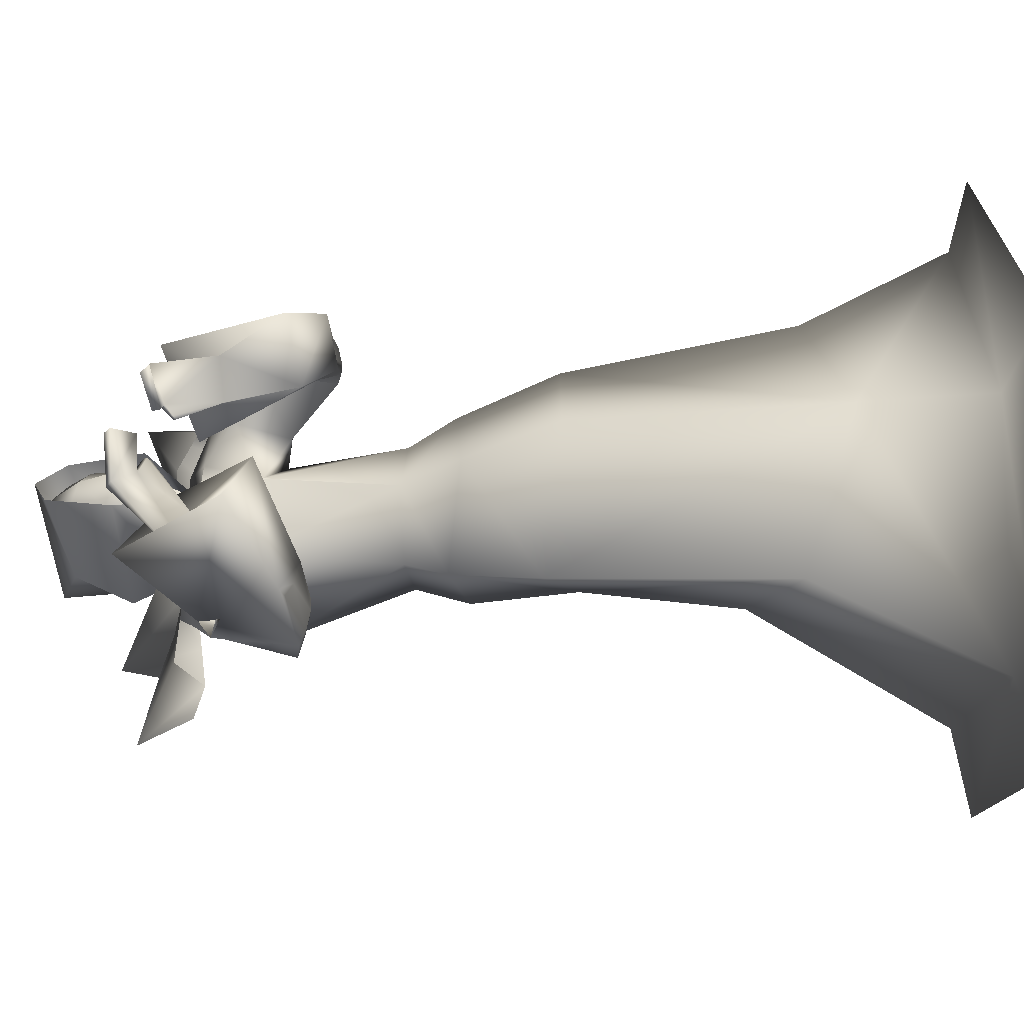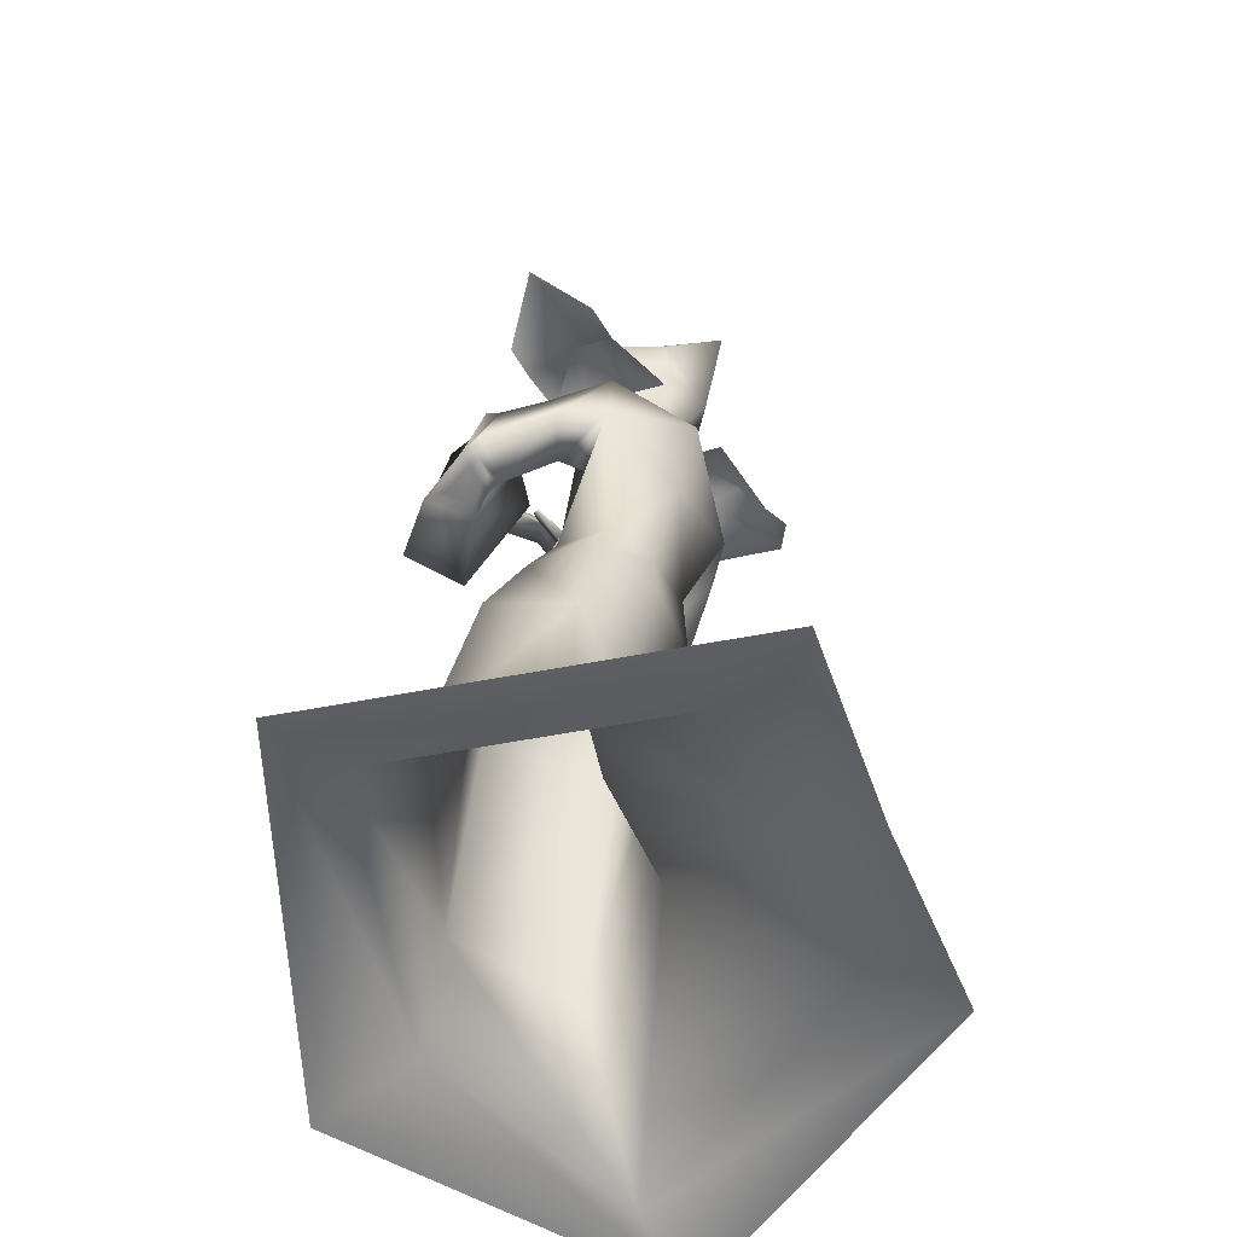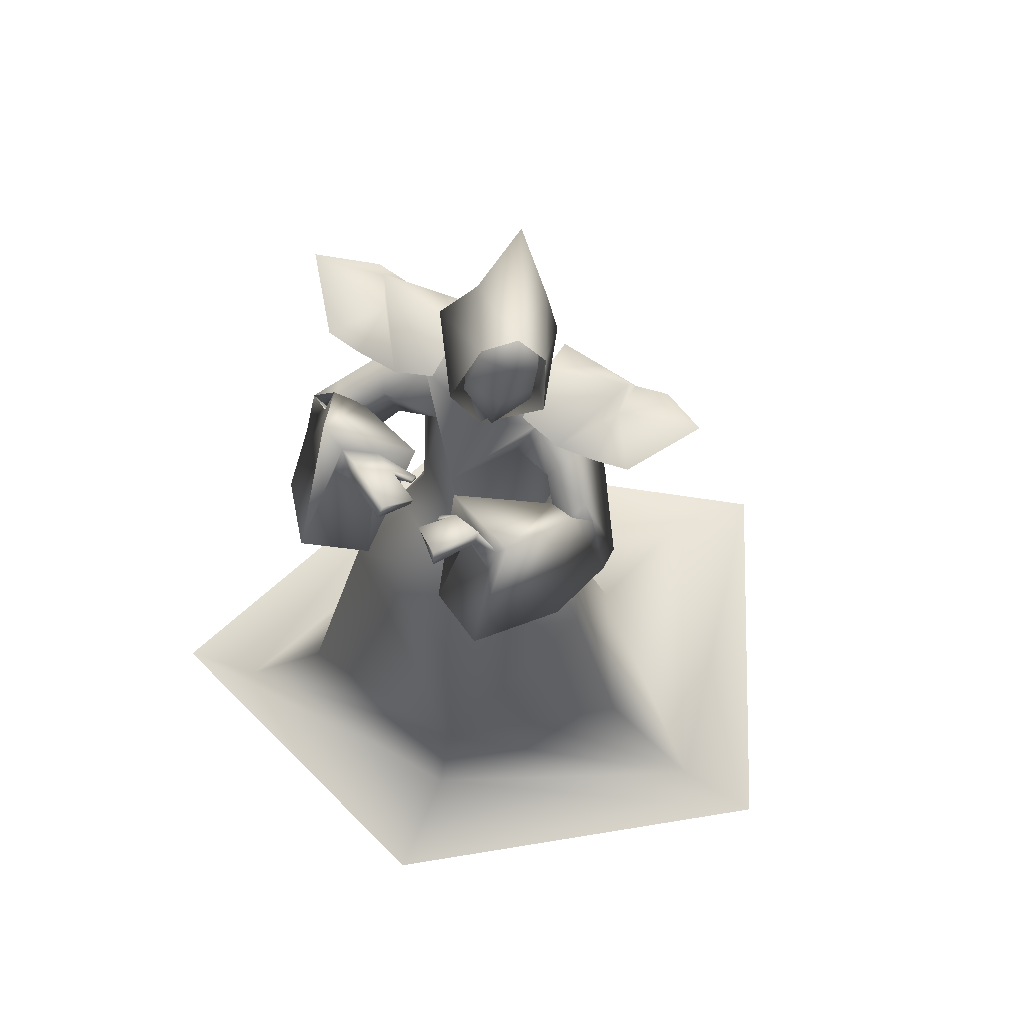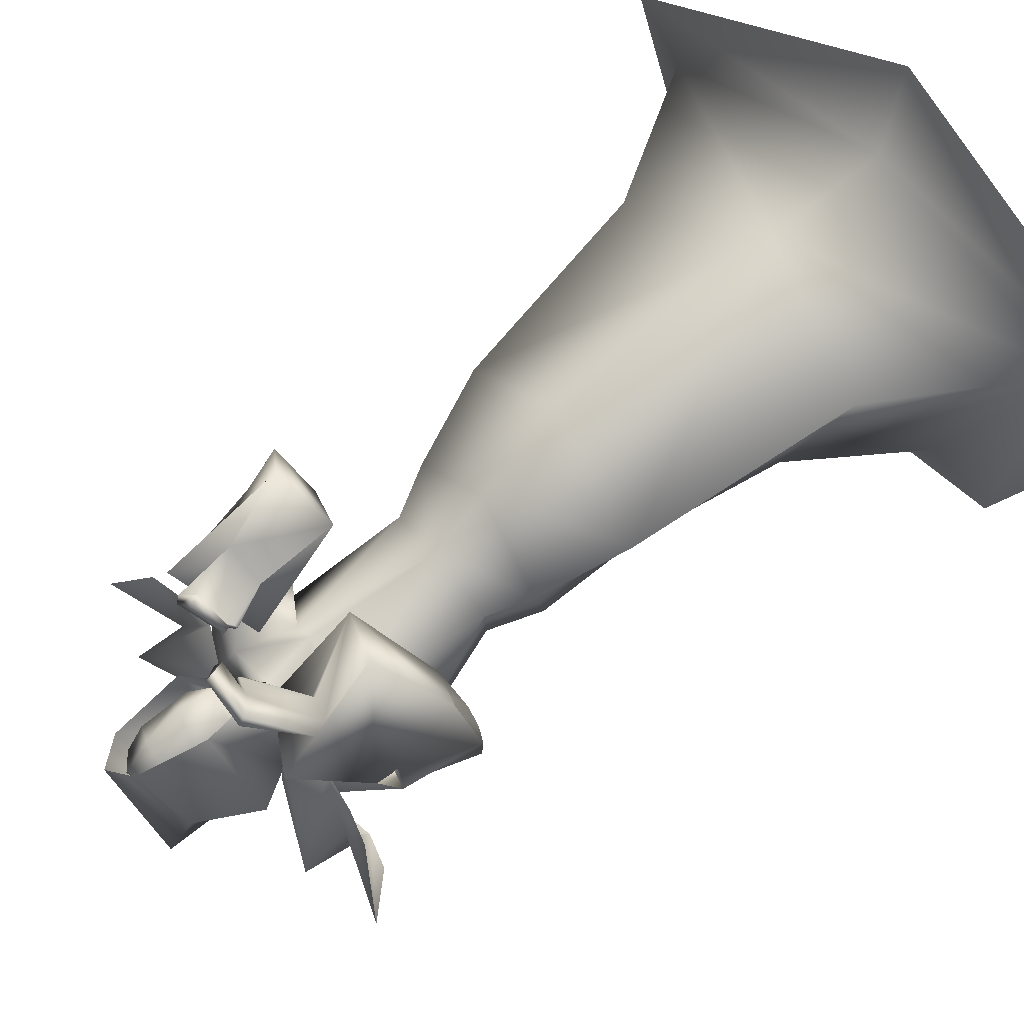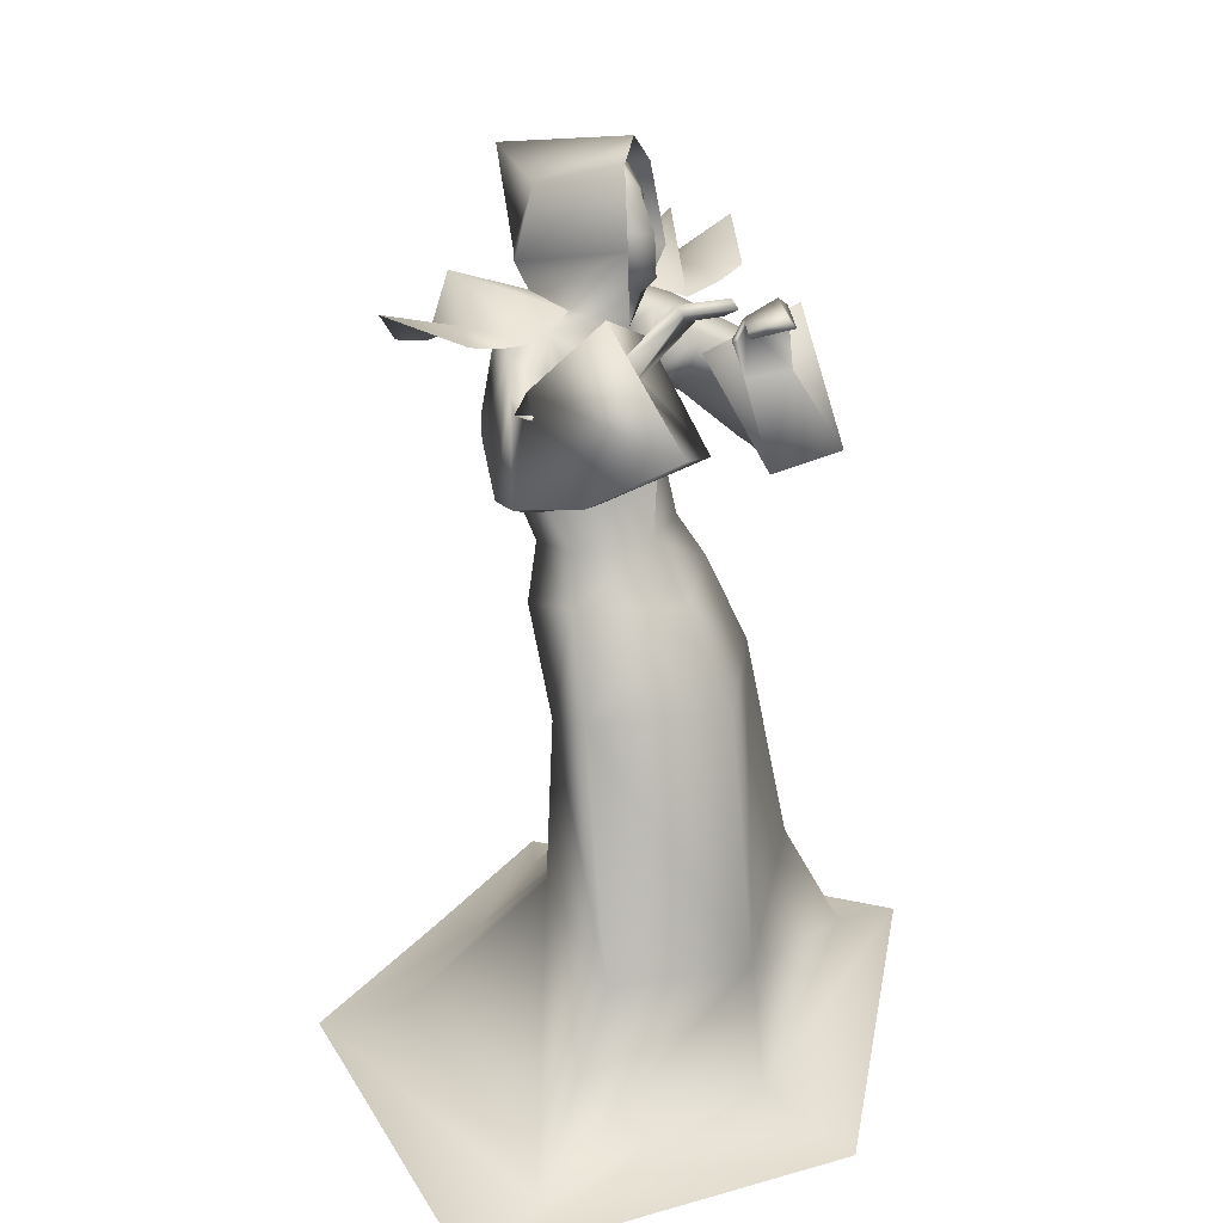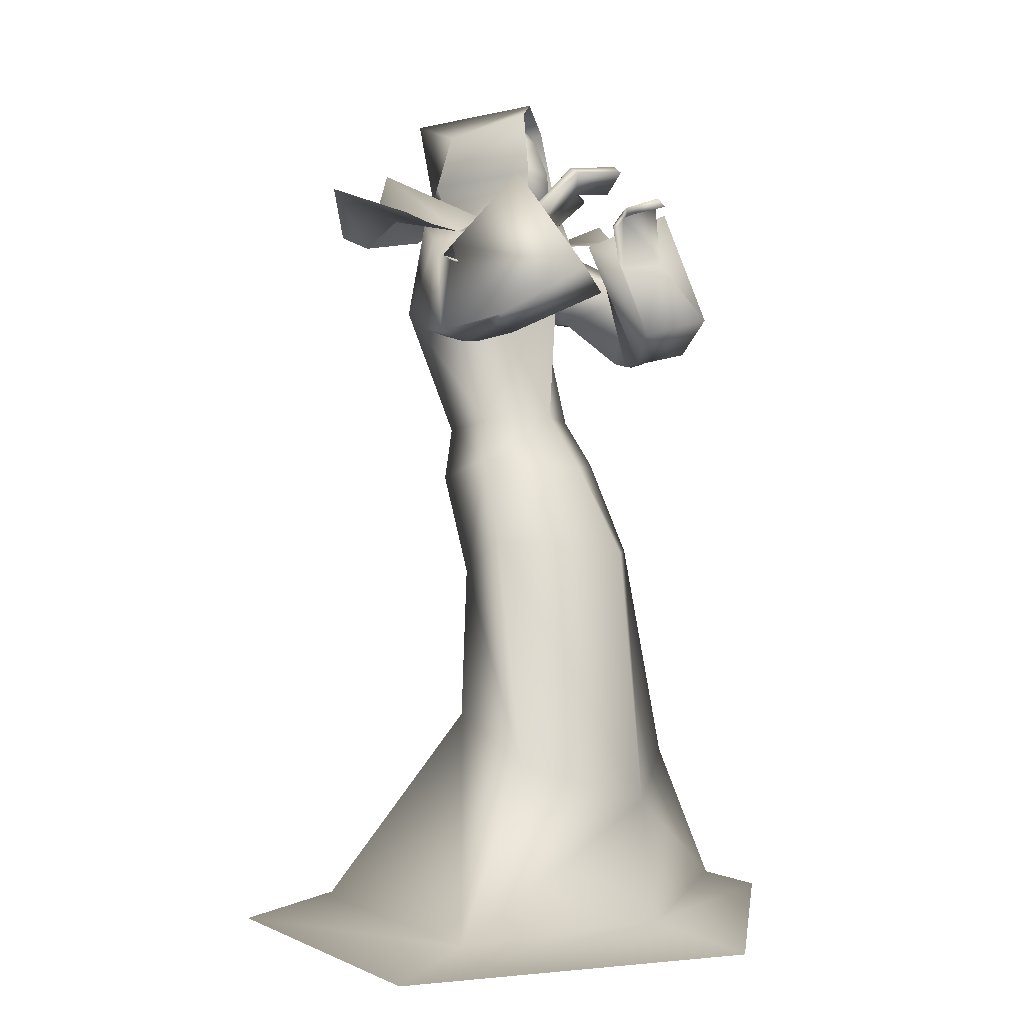
<metadata>
{"format":"obj","ext":"obj","renderer":"f3d","projection":"perspective","resolution":1024,"background":"white","views":[{"elev":57.6,"azim":-88.9,"up":"+Z"},{"elev":-52.3,"azim":127.5,"up":"+Y"},{"elev":67.1,"azim":26.9,"up":"+Y"},{"elev":63.2,"azim":-127.8,"up":"+Z"},{"elev":24.8,"azim":-44.0,"up":"+Y"},{"elev":-0.4,"azim":-47.0,"up":"+Y"}]}
</metadata>
<code>
o Cube_Mage_mesh
v 0.381 0.727 -0.8076
v -0.3547 0.727 -0.8076
v 0.3872 0.7684 -0.5814
v -0.3609 0.7684 -0.5814
v 0.4934 0.8258 -0.718
v -0.467 0.8258 -0.718
v 0.3051 0.7078 -0.8027
v -0.2787 0.7078 -0.8027
v 0.1199 0.7384 -0.8109
v -0.09358 0.7384 -0.8109
v 0.3113 0.7492 -0.5765
v -0.2849 0.7492 -0.5765
v 0.3069 0.7638 -0.6988
v -0.2806 0.7638 -0.6988
v 0.1261 0.7798 -0.5848
v -0.09977 0.7798 -0.5848
v 0.1217 0.7944 -0.7071
v -0.09541 0.7944 -0.7071
v 0.2125 0.7231 -0.8068
v -0.1862 0.7231 -0.8068
v 0.2187 0.7384 -0.574
v -0.1923 0.7384 -0.574
v 0.3161 0.8747 -0.7212
v -0.2897 0.8747 -0.7212
v 0.04544 -0.3842 -0.5852
v 0.316 -0.4203 -0.7222
v -0.2286 -0.4218 -0.5274
v 0.4608 -0.5524 -0.4837
v -0.3212 -0.516 -0.2484
v 0.08525 -0.6324 -0.2287
v 0.04002 -0.8903 -1.063
v 0.3545 -0.8943 -1.208
v -0.2755 -0.8943 -0.9428
v 0.6895 -0.8959 -0.5099
v -0.5484 -0.8959 -0.2182
v 0.07858 -0.9152 -0.1796
v 0.03003 -0.07418 -0.6385
v 0.2358 -0.07007 -0.6619
v -0.1714 -0.08181 -0.566
v 0.3304 -0.03623 -0.4925
v -0.2408 -0.00779 -0.3972
v 0.05983 -0.03977 -0.2754
v 0.06527 0.7564 -0.7463
v -0.07498 0.7716 -0.7168
v -0.01161 0.7638 -0.7605
v 0.03432 0.7239 -0.553
v 0.1833 0.7704 -0.7118
v -0.1605 0.7698 -0.7209
v 0.1535 0.7263 -0.6083
v -0.1327 0.7346 -0.6103
v 0.01237 0.6821 -0.8199
v 0.0187 0.4739 -0.7712
v 0.237 0.5585 -0.7405
v -0.2031 0.5476 -0.7336
v 0.0179 0.6173 -0.443
v 0.1123 0.5944 -0.5882
v -0.08267 0.5982 -0.5752
v 0.02447 0.2935 -0.4722
v 0.1699 0.2852 -0.5502
v -0.1213 0.2829 -0.5495
v 0.02425 0.2543 -0.7036
v 0.1486 0.2651 -0.687
v -0.1004 0.2631 -0.6865
v 0.3241 0.6587 -0.508
v -0.3131 0.6756 -0.5218
v 0.2849 0.6125 -0.4416
v -0.2771 0.6419 -0.4467
v 0.4003 0.4679 -0.5122
v -0.3762 0.4844 -0.4981
v 0.2916 0.4388 -0.49
v -0.2696 0.4638 -0.4682
v 0.3126 0.6661 -0.4626
v -0.3027 0.6901 -0.4863
v 0.2508 0.633 -0.4859
v -0.2393 0.6559 -0.5029
v 0.3516 0.4559 -0.3191
v -0.3316 0.5119 -0.3027
v 0.254 0.4302 -0.382
v -0.2329 0.4785 -0.3601
v 0.2907 0.607 -0.4642
v -0.2909 0.6308 -0.447
v 0.3526 0.6383 -0.4872
v -0.3492 0.6591 -0.4704
v 0.3978 0.4546 -0.4657
v -0.3746 0.4792 -0.4519
v 0.2927 0.4299 -0.4557
v -0.2714 0.4608 -0.4344
v 0.2266 0.1823 -0.517
v -0.1711 0.1887 -0.5052
v 0.02109 0.1603 -0.7082
v 0.1905 0.1581 -0.6779
v -0.1465 0.1455 -0.6639
v 0.1068 0.8128 -0.1968
v -0.02508 0.8754 -0.2208
v 0.0446 0.7877 -0.2435
v 0.0157 0.8355 -0.2794
v 0.1154 0.7922 -0.1813
v -0.0275 0.8594 -0.199
v 0.05017 0.77 -0.2437
v 0.01039 0.8187 -0.2735
v 0.1284 0.6741 -0.3387
v -0.1319 0.7314 -0.3808
v 0.2043 0.6828 -0.3067
v -0.2005 0.7534 -0.3454
v 0.2023 0.6656 -0.2668
v -0.1991 0.7293 -0.3032
v 0.1211 0.6543 -0.319
v -0.1268 0.7035 -0.3588
v 0.2158 0.6595 -0.5331
v -0.2033 0.6801 -0.5386
v 0.262 0.7072 -0.5865
v -0.2474 0.7167 -0.6016
v 0.3061 0.543 -0.653
v -0.2766 0.5423 -0.6467
v 0.208 0.5382 -0.5799
v -0.1849 0.5543 -0.5666
v 0.3224 0.4298 -0.4598
v -0.3001 0.459 -0.4393
v 0.3676 0.4404 -0.4639
v -0.3445 0.4669 -0.4467
v 0.2968 0.4471 -0.3934
v -0.2764 0.4907 -0.3743
v 0.3376 0.4574 -0.3694
v -0.3177 0.5037 -0.3525
v 0.3236 0.4361 -0.4794
v -0.3009 0.4618 -0.4589
v 0.3673 0.4474 -0.4871
v -0.3437 0.4699 -0.4697
v 0.03424 0.1662 -0.3833
v 0.06069 0.7064 -0.377
v -0.05301 0.7587 -0.413
v 0.2396 0.7925 -0.2851
v -0.2358 0.8532 -0.3388
v 0.2263 0.524 -0.1485
v -0.2098 0.619 -0.1507
v 0.09583 0.4867 -0.2226
v -0.07766 0.5736 -0.2168
v 0.1026 0.786 -0.3079
v -0.05948 0.8318 -0.321
v 0.1713 0.8168 -0.2828
v -0.1167 0.8689 -0.2796
v 0.1743 0.8071 -0.2605
v -0.1171 0.856 -0.2542
v 0.1011 0.7734 -0.2999
v -0.06012 0.8149 -0.3112
v 0.06644 0.7527 -0.2896
v -0.01346 0.802 -0.3252
v 0.06789 0.757 -0.2919
v -0.01402 0.8087 -0.3286
v 0.06303 0.7475 -0.2996
v -0.01255 0.7933 -0.3405
v 0.06434 0.7521 -0.3022
v -0.0128 0.8005 -0.3442
v 0.1018 0.8071 -0.8062
v -0.1384 0.8622 -0.6993
v -0.0411 0.847 -0.8105
v 0.1744 0.8541 -0.5927
v -0.01268 0.8969 -0.5094
v 0.08153 0.9662 -0.7911
v -0.05711 0.998 -0.7294
v -0.02438 1.046 -0.8753
v 0.1602 1.023 -0.624
v 0.03536 1.051 -0.5685
v 0.1025 1.087 -0.6112
v 0.4868 -0.9497 -1.36
v -0.4206 -0.9497 -1.083
v 0.8941 -0.9517 -0.5111
v -0.7523 -0.9517 -0.2016
v 0.08973 -0.9628 0.07576
v 0.03385 -0.935 -1.204
v -0.01956 0.7837 -0.7294
v 0.07771 0.8419 -0.7002
v -0.03573 0.8679 -0.6497
v -0.02244 0.8716 -0.7812
v 0.09503 0.8667 -0.7174
v -0.04923 0.8998 -0.6532
v 0.06291 0.9788 -0.7732
v -0.02859 0.9998 -0.7325
v 0.007378 0.9975 -0.779
v 0.1078 0.8203 -0.6185
v -0.003592 0.8458 -0.569
v 0.06117 0.7875 -0.5499
v 0.1249 1.019 -0.6513
v 0.03585 1.04 -0.6117
v 0.08137 1.051 -0.6403
v 0.1366 0.8571 -0.601
v 0.005084 0.8873 -0.5425
v 0.08009 0.8204 -0.5243
v 0.0903 0.9125 -0.7467
v -0.05047 0.9447 -0.6841
v -0.008219 0.9162 -0.7722
v 0.1415 0.9705 -0.6267
v 0.02552 0.9971 -0.5751
v 0.09166 0.9869 -0.5842
v 0.09359 0.8807 -0.7263
v -0.04961 0.9136 -0.6626
v -0.01809 0.8852 -0.7784
v 0.1381 0.8918 -0.6089
v 0.01134 0.9209 -0.5525
v 0.09164 0.9039 -0.5414
f 3 5 13
f 3 13 11
f 14 6 4
f 14 4 12
f 5 1 7
f 5 7 13
f 8 2 6
f 8 6 14
f 13 23 21
f 13 21 11
f 22 24 14
f 22 14 12
f 23 17 15
f 23 15 21
f 16 18 24
f 16 24 22
f 7 19 23
f 7 23 13
f 24 20 8
f 24 8 14
f 19 9 17
f 19 17 23
f 18 10 20
f 18 20 24
f 26 32 31
f 26 31 25
f 31 33 27
f 31 27 25
f 26 28 34
f 26 34 32
f 35 29 27
f 35 27 33
f 30 36 34
f 30 34 28
f 35 36 30
f 35 30 29
f 37 38 26
f 37 26 25
f 27 39 37
f 27 37 25
f 38 40 28
f 38 28 26
f 29 41 39
f 29 39 27
f 40 42 30
f 40 30 28
f 30 42 41
f 30 41 29
f 43 46 49
f 43 49 47
f 50 46 44
f 50 44 48
f 43 47 51
f 43 51 45
f 51 48 44
f 51 44 45
f 51 47 53
f 51 53 52
f 54 48 51
f 54 51 52
f 49 46 55
f 49 55 56
f 55 46 50
f 55 50 57
f 56 55 58
f 56 58 59
f 58 55 57
f 58 57 60
f 52 53 62
f 52 62 61
f 63 54 52
f 63 52 61
f 53 56 59
f 53 59 62
f 60 57 54
f 60 54 63
f 66 80 82
f 66 82 64
f 83 81 67
f 83 67 65
f 80 74 72
f 80 72 82
f 73 75 81
f 73 81 83
f 70 86 80
f 70 80 66
f 81 87 71
f 81 71 67
f 86 78 74
f 86 74 80
f 75 79 87
f 75 87 81
f 61 62 91
f 61 91 90
f 92 63 61
f 92 61 90
f 62 59 88
f 62 88 91
f 89 60 63
f 89 63 92
f 93 95 99
f 93 99 97
f 100 96 94
f 100 94 98
f 49 109 111
f 49 111 47
f 112 110 50
f 112 50 48
f 109 66 64
f 109 64 111
f 65 67 110
f 65 110 112
f 47 111 113
f 47 113 53
f 114 112 48
f 114 48 54
f 111 64 68
f 111 68 113
f 69 65 112
f 69 112 114
f 56 115 109
f 56 109 49
f 110 116 57
f 110 57 50
f 115 70 66
f 115 66 109
f 67 71 116
f 67 116 110
f 53 113 115
f 53 115 56
f 116 114 54
f 116 54 57
f 113 68 70
f 113 70 115
f 71 69 114
f 71 114 116
f 64 82 84
f 64 84 68
f 85 83 65
f 85 65 69
f 72 76 84
f 72 84 82
f 85 77 73
f 85 73 83
f 86 70 125
f 86 125 117
f 126 71 87
f 126 87 118
f 78 86 117
f 78 117 121
f 118 87 79
f 118 79 122
f 84 76 123
f 84 123 119
f 124 77 85
f 124 85 120
f 68 84 119
f 68 119 127
f 120 85 69
f 120 69 128
f 76 78 121
f 76 121 123
f 122 79 77
f 122 77 124
f 70 68 127
f 70 127 125
f 128 69 71
f 128 71 126
f 127 119 117
f 127 117 125
f 118 120 128
f 118 128 126
f 119 123 121
f 119 121 117
f 122 124 120
f 122 120 118
f 58 129 88
f 58 88 59
f 89 129 58
f 89 58 60
f 74 130 132
f 74 132 72
f 133 131 75
f 133 75 73
f 72 132 134
f 72 134 76
f 135 133 73
f 135 73 77
f 78 136 130
f 78 130 74
f 131 137 79
f 131 79 75
f 76 134 136
f 76 136 78
f 137 135 77
f 137 77 79
f 101 138 140
f 101 140 103
f 141 139 102
f 141 102 104
f 138 95 93
f 138 93 140
f 94 96 139
f 94 139 141
f 103 140 142
f 103 142 105
f 143 141 104
f 143 104 106
f 140 93 97
f 140 97 142
f 98 94 141
f 98 141 143
f 144 99 95
f 144 95 138
f 96 100 145
f 96 145 139
f 105 142 144
f 105 144 107
f 145 143 106
f 145 106 108
f 142 97 99
f 142 99 144
f 100 98 143
f 100 143 145
f 144 138 148
f 144 148 146
f 149 139 145
f 149 145 147
f 107 144 146
f 107 146 150
f 147 145 108
f 147 108 151
f 138 101 152
f 138 152 148
f 153 102 139
f 153 139 149
f 101 107 150
f 101 150 152
f 151 108 102
f 151 102 153
f 150 146 148
f 150 148 152
f 149 147 151
f 149 151 153
f 105 107 136
f 105 136 134
f 137 108 106
f 137 106 135
f 103 105 134
f 103 134 132
f 135 106 104
f 135 104 133
f 101 103 132
f 101 132 130
f 133 104 102
f 133 102 131
f 101 130 136
f 101 136 107
f 137 131 102
f 137 102 108
f 40 88 129
f 40 129 42
f 129 89 41
f 129 41 42
f 38 91 88
f 38 88 40
f 89 92 39
f 89 39 41
f 37 90 91
f 37 91 38
f 92 90 37
f 92 37 39
f 45 156 154
f 45 154 43
f 155 156 45
f 155 45 44
f 43 154 157
f 43 157 46
f 158 155 44
f 158 44 46
f 156 161 159
f 156 159 154
f 160 161 156
f 160 156 155
f 154 159 162
f 154 162 157
f 163 160 155
f 163 155 158
f 159 161 164
f 159 164 162
f 164 161 160
f 164 160 163
f 34 167 165
f 34 165 32
f 166 168 35
f 166 35 33
f 36 169 167
f 36 167 34
f 168 169 36
f 168 36 35
f 165 170 31
f 165 31 32
f 31 170 166
f 31 166 33
f 186 180 172
f 186 172 175
f 173 181 187
f 173 187 176
f 175 172 171
f 175 171 174
f 171 173 176
f 171 176 174
f 183 177 179
f 183 179 185
f 179 178 184
f 179 184 185
f 180 186 188
f 180 188 182
f 188 187 181
f 188 181 182
f 171 172 43
f 171 43 45
f 44 173 171
f 44 171 45
f 180 46 43
f 180 43 172
f 44 46 181
f 44 181 173
f 182 46 180
f 181 46 182
f 189 177 183
f 189 183 192
f 184 178 190
f 184 190 193
f 177 189 191
f 177 191 179
f 191 190 178
f 191 178 179
f 192 183 185
f 192 185 194
f 185 184 193
f 185 193 194
f 175 195 198
f 175 198 186
f 199 196 176
f 199 176 187
f 195 189 192
f 195 192 198
f 193 190 196
f 193 196 199
f 189 195 197
f 189 197 191
f 197 196 190
f 197 190 191
f 195 175 174
f 195 174 197
f 174 176 196
f 174 196 197
f 186 198 200
f 186 200 188
f 200 199 187
f 200 187 188
f 198 192 194
f 198 194 200
f 194 193 199
f 194 199 200

</code>
